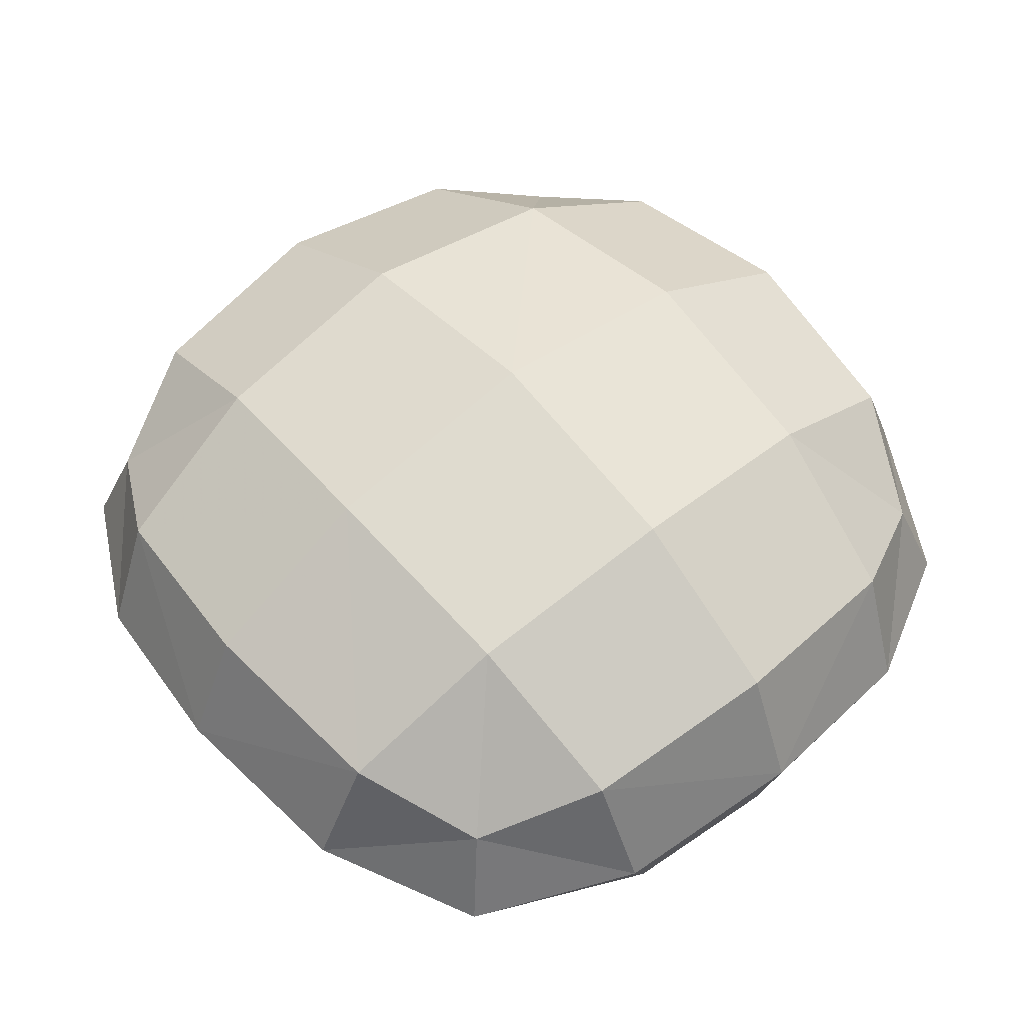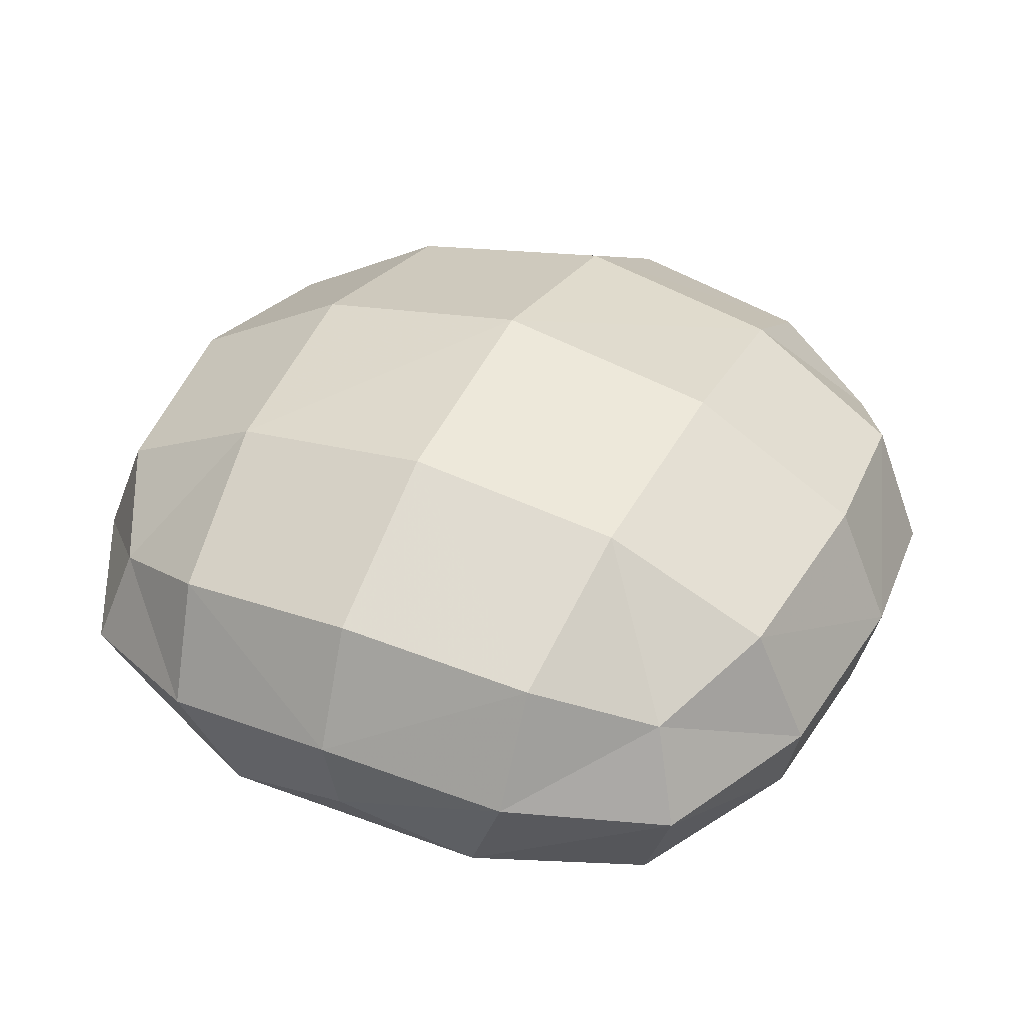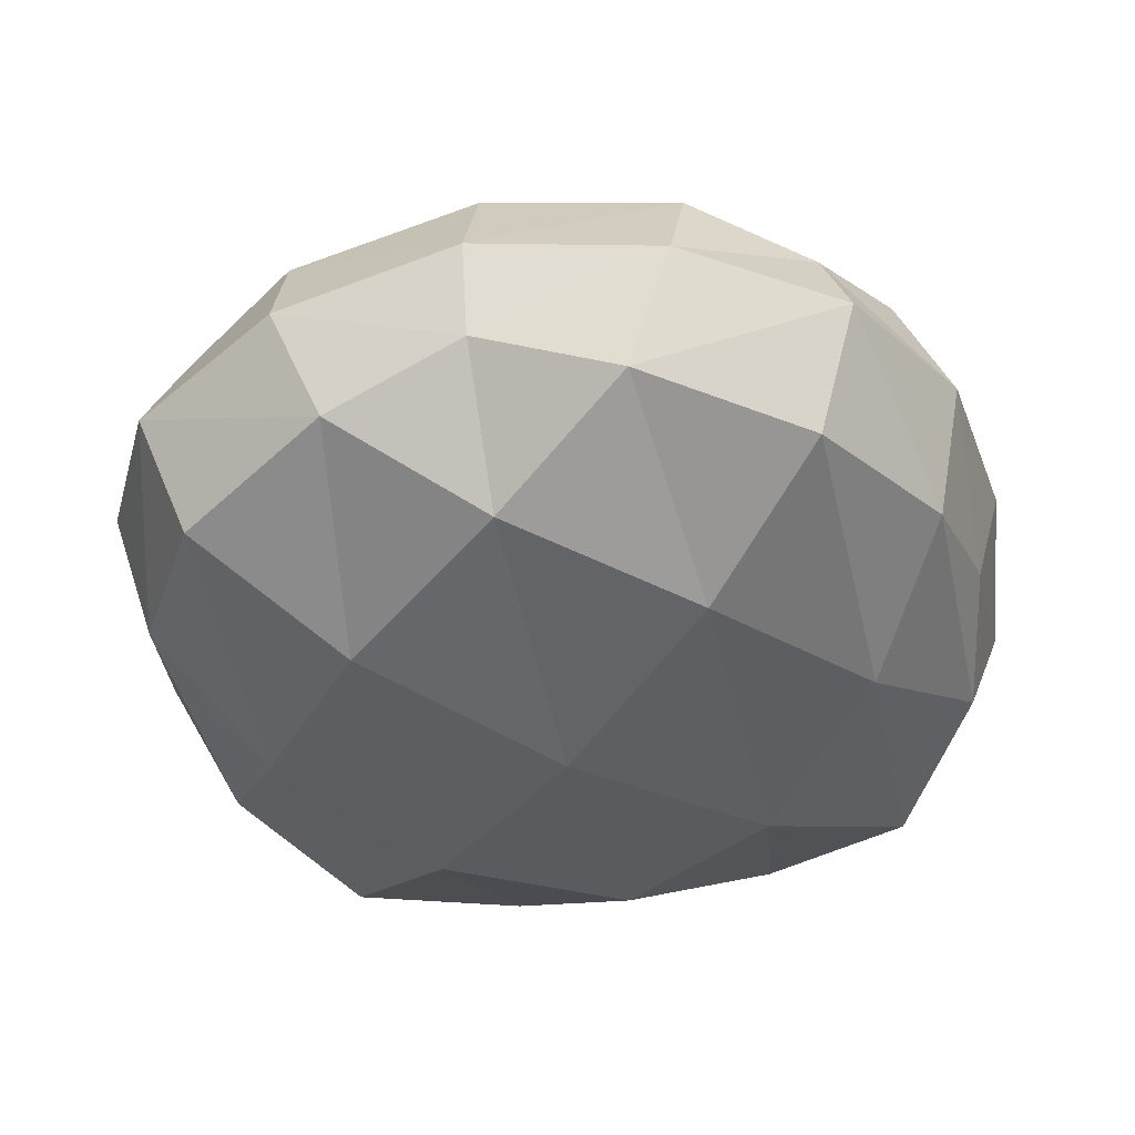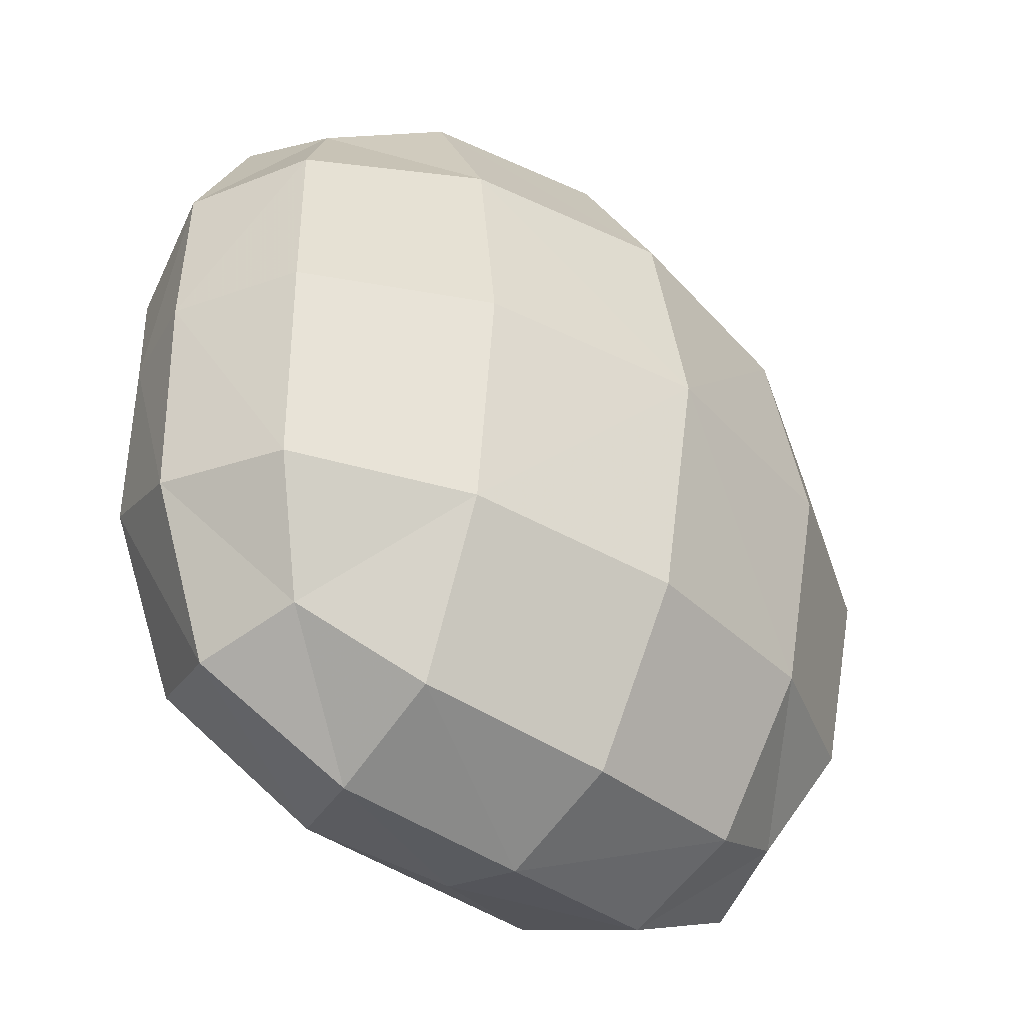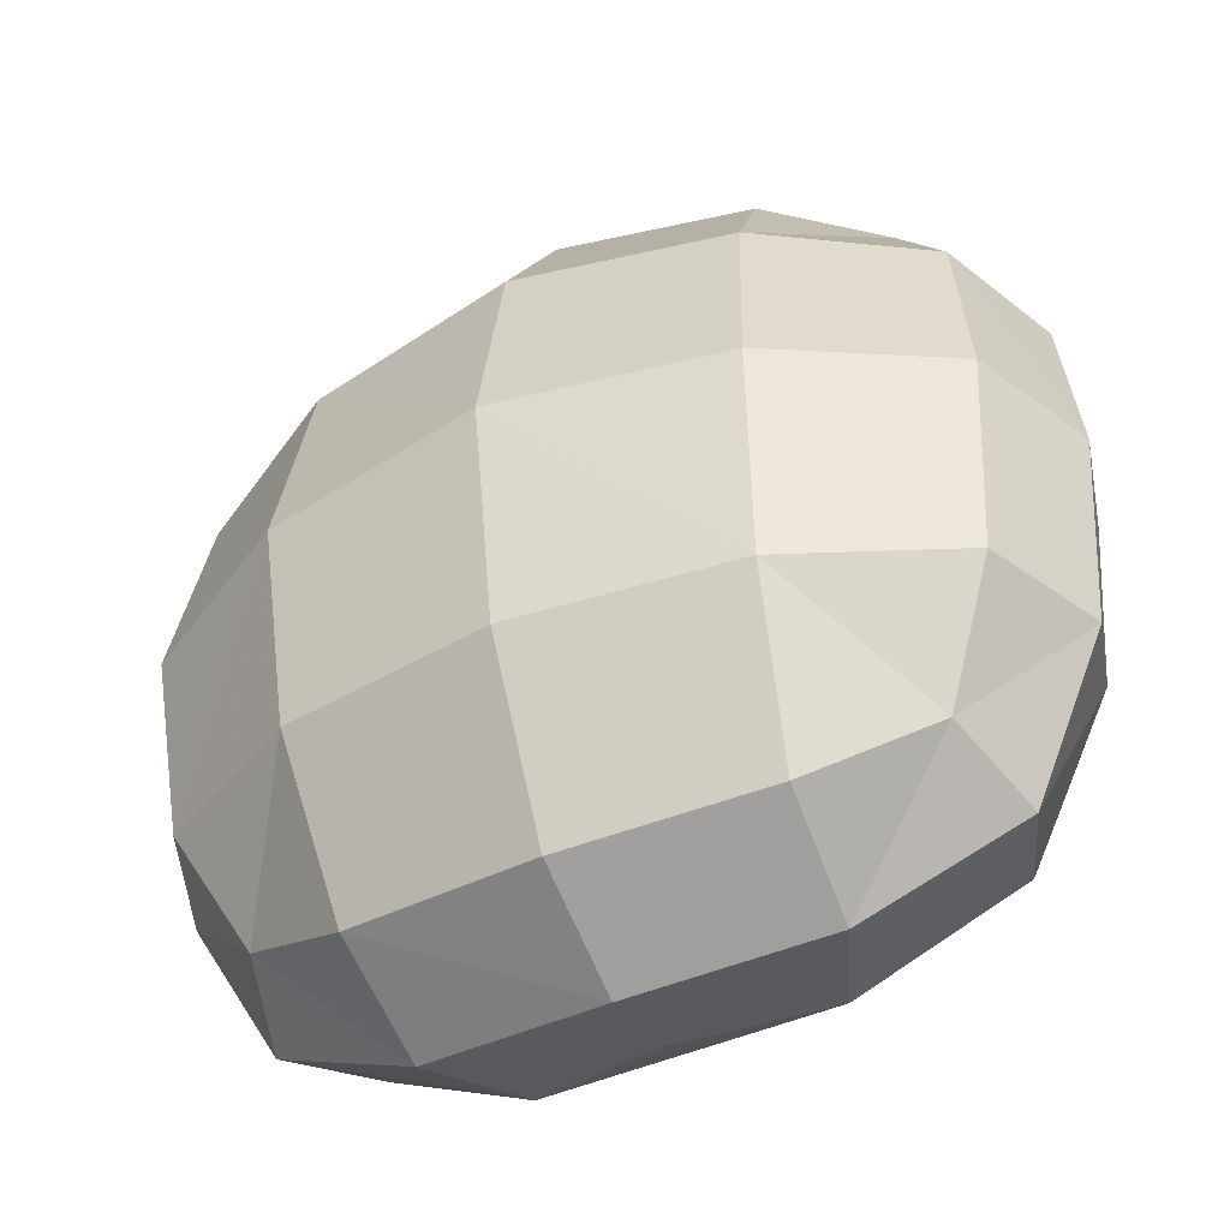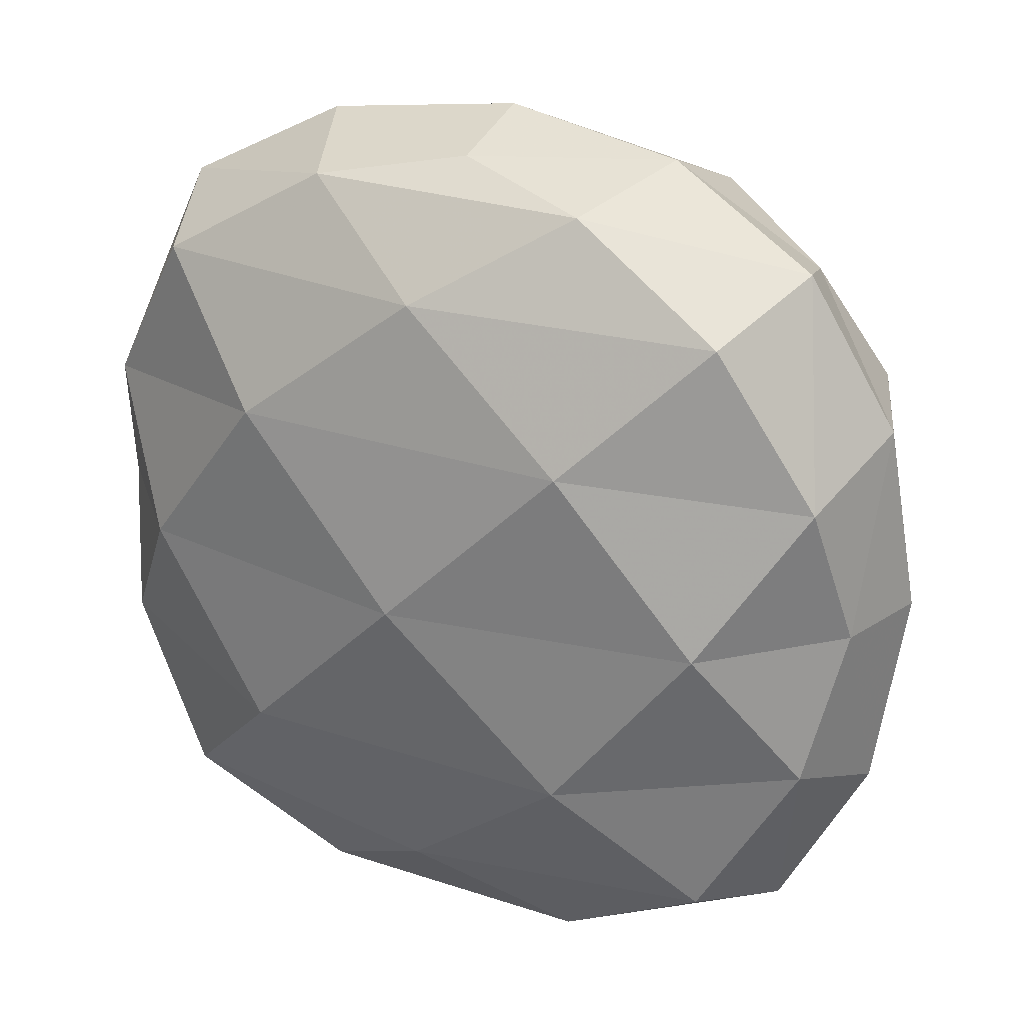
<metadata>
{"format":"obj","ext":"obj","renderer":"f3d","projection":"perspective","resolution":1024,"background":"white","views":[{"elev":55.8,"azim":-130.3,"up":"+Z"},{"elev":37.5,"azim":-154.4,"up":"+Z"},{"elev":-42.5,"azim":-77.5,"up":"+Z"},{"elev":-39.8,"azim":-42.4,"up":"+Y"},{"elev":-47.2,"azim":26.2,"up":"+Y"},{"elev":25.7,"azim":-151.8,"up":"+Y"}]}
</metadata>
<code>
v  0 0 1.01
v  0.375 -0.375 0.875
v  0.375 0.375 0.875
v  -0.375 0.375 0.875
v  -0.375 -0.375 0.875
v  0 -0.3958 0.9375
v  0.3958 0 0.9375
v  0 -0.691 0.7691
v  -0.3333 -0.7454 0.5093
v  0.3333 -0.7454 0.5093
v  0.3438 -0.6551 0.7211
v  0.5504 -0.5504 0.6363
v  0.7454 -0.3333 0.5093
v  0.6551 -0.3438 0.7211
v  0.691 -1.863e-09 0.7691
v  0.7454 0.3333 0.5093
v  0 -0.7377 0.3858
v  0 -0.537 0.1759
v  0.25 -0.691 0.3056
v  0 -0.7847 0.5556
v  0.5269 -0.5269 0.2569
v  0.537 0 0.1759
v  0.603 -0.603 0.463
v  0.7377 0 0.3858
v  0.7847 0 0.5556
v  0.691 -0.25 0.3056
v  0 0.3958 0.9375
v  0.6551 0.3438 0.7211
v  0.5504 0.5504 0.6363
v  0.3333 0.7454 0.5093
v  0.3438 0.6551 0.7211
v  1.863e-09 0.691 0.7691
v  -0.3333 0.7454 0.5093
v  0.691 0.25 0.3056
v  0.5269 0.5269 0.2569
v  0 0.537 0.1759
v  0.603 0.603 0.463
v  0 0.7377 0.3858
v  0 0.7847 0.5556
v  0.25 0.691 0.3056
v  -0.3958 0 0.9375
v  -0.3438 0.6551 0.7211
v  -0.5504 0.5504 0.6363
v  -0.7454 0.3333 0.5093
v  -0.6551 0.3438 0.7211
v  -0.691 1.863e-09 0.7691
v  -0.7454 -0.3333 0.5093
v  -0.25 0.691 0.3056
v  -0.5269 0.5269 0.2569
v  -0.537 0 0.1759
v  -0.603 0.603 0.463
v  -0.7377 0 0.3858
v  -0.7847 0 0.5556
v  -0.691 0.25 0.3056
v  -0.6551 -0.3438 0.7211
v  -0.5504 -0.5504 0.6363
v  -0.3438 -0.6551 0.7211
v  -0.691 -0.25 0.3056
v  -0.5269 -0.5269 0.2569
v  -0.603 -0.603 0.463
v  -0.25 -0.691 0.3056
v  -0.3009 0.3009 0.1296
v  0 0 0.08565
v  -0.3009 -0.3009 0.1296
v  0.3009 0.3009 0.1296
v  0.3009 -0.3009 0.1296
f 1 6 2 7
f 6 8 11 2
f 2 11 12 14
f 7 2 14 15
f 17 19 10 20
f 19 21 23 10
f 10 23 12 11
f 20 10 11 8
f 24 25 13 26
f 25 15 14 13
f 13 14 12 23
f 26 13 23 21
f 1 7 3 27
f 7 15 28 3
f 3 28 29 31
f 27 3 31 32
f 24 34 16 25
f 34 35 37 16
f 16 37 29 28
f 25 16 28 15
f 38 39 30 40
f 39 32 31 30
f 30 31 29 37
f 40 30 37 35
f 1 27 4 41
f 27 32 42 4
f 4 42 43 45
f 41 4 45 46
f 38 48 33 39
f 48 49 51 33
f 33 51 43 42
f 39 33 42 32
f 52 53 44 54
f 53 46 45 44
f 44 45 43 51
f 54 44 51 49
f 1 41 5 6
f 41 46 55 5
f 5 55 56 57
f 6 5 57 8
f 52 58 47 53
f 58 59 60 47
f 47 60 56 55
f 53 47 55 46
f 17 20 9 61
f 20 8 57 9
f 9 57 56 60
f 61 9 60 59
f 52 54 50 58
f 54 49 62 50
f 50 62 63 64
f 58 50 64 59
f 49 48 36 62
f 48 38 40 36
f 36 40 35 65
f 62 36 65 63
f 63 65 22 66
f 65 35 34 22
f 22 34 24 26
f 66 22 26 21
f 59 64 18 61
f 64 63 66 18
f 18 66 21 19
f 61 18 19 17

</code>
